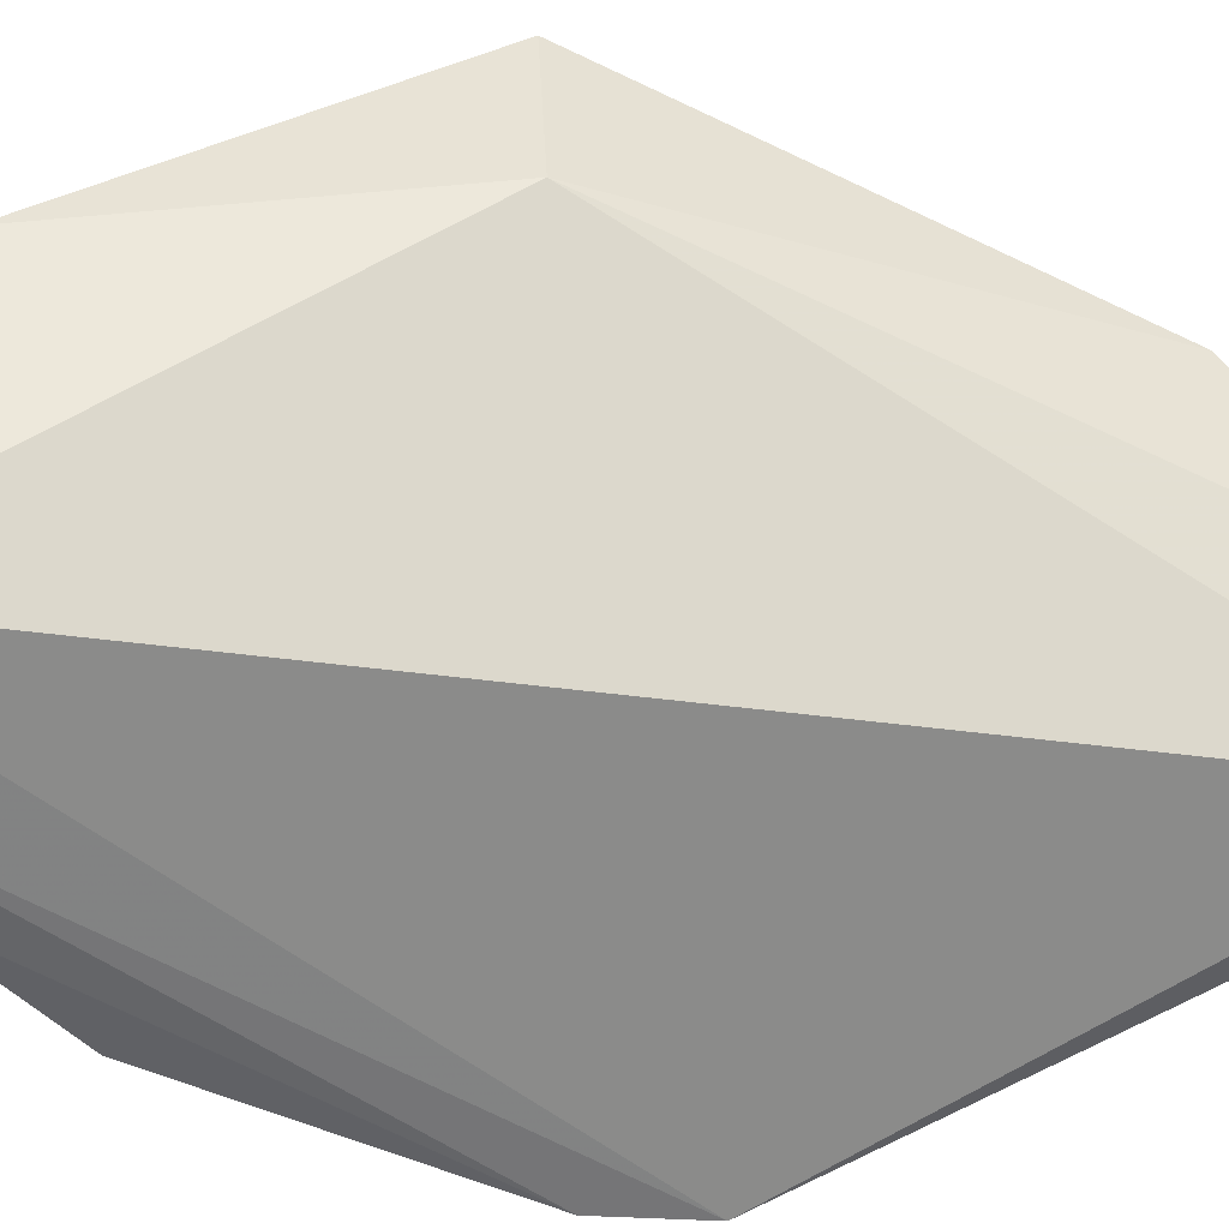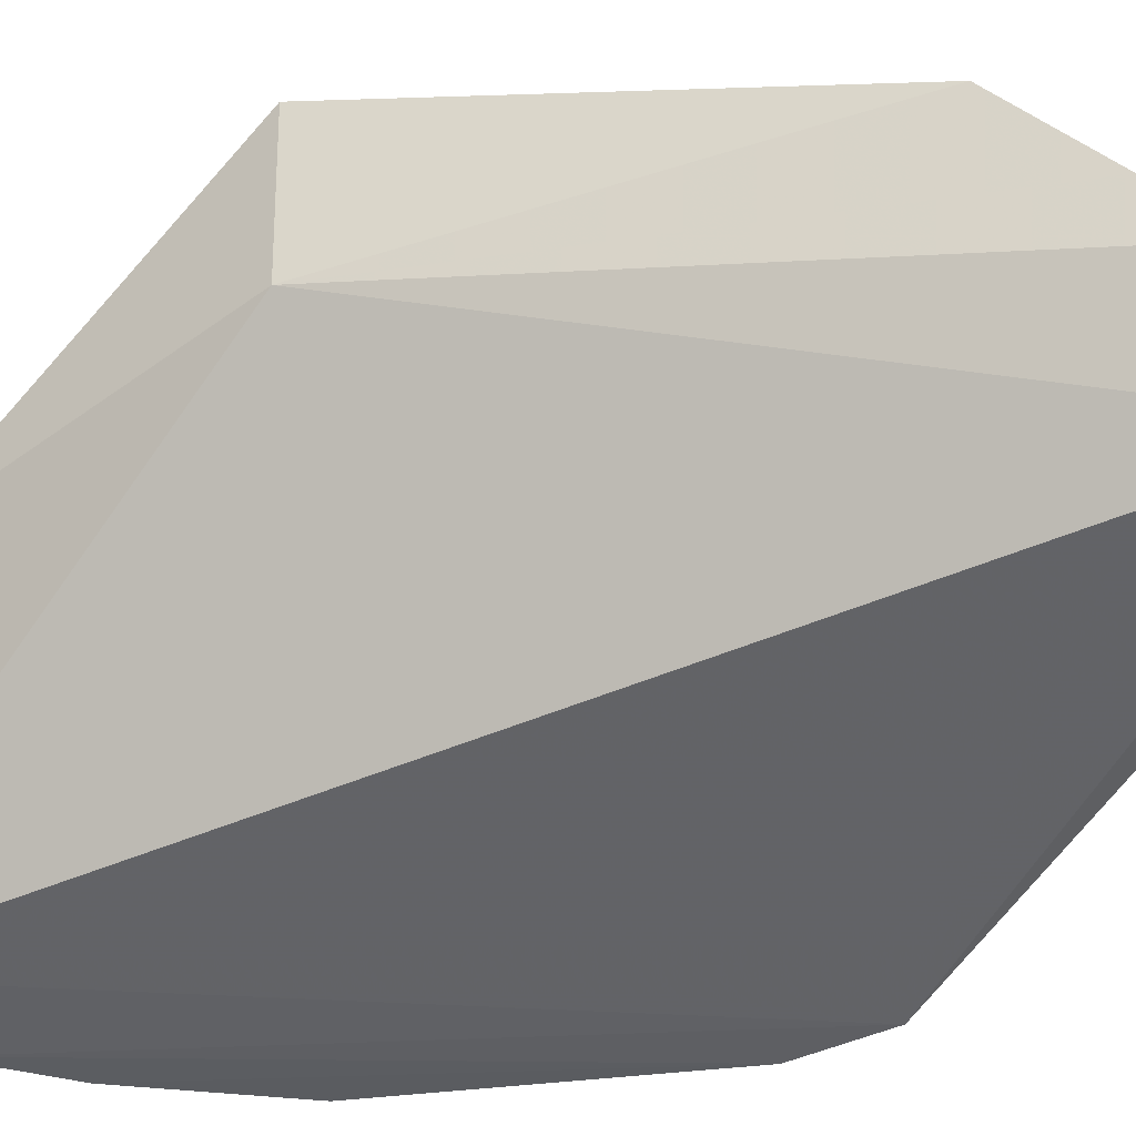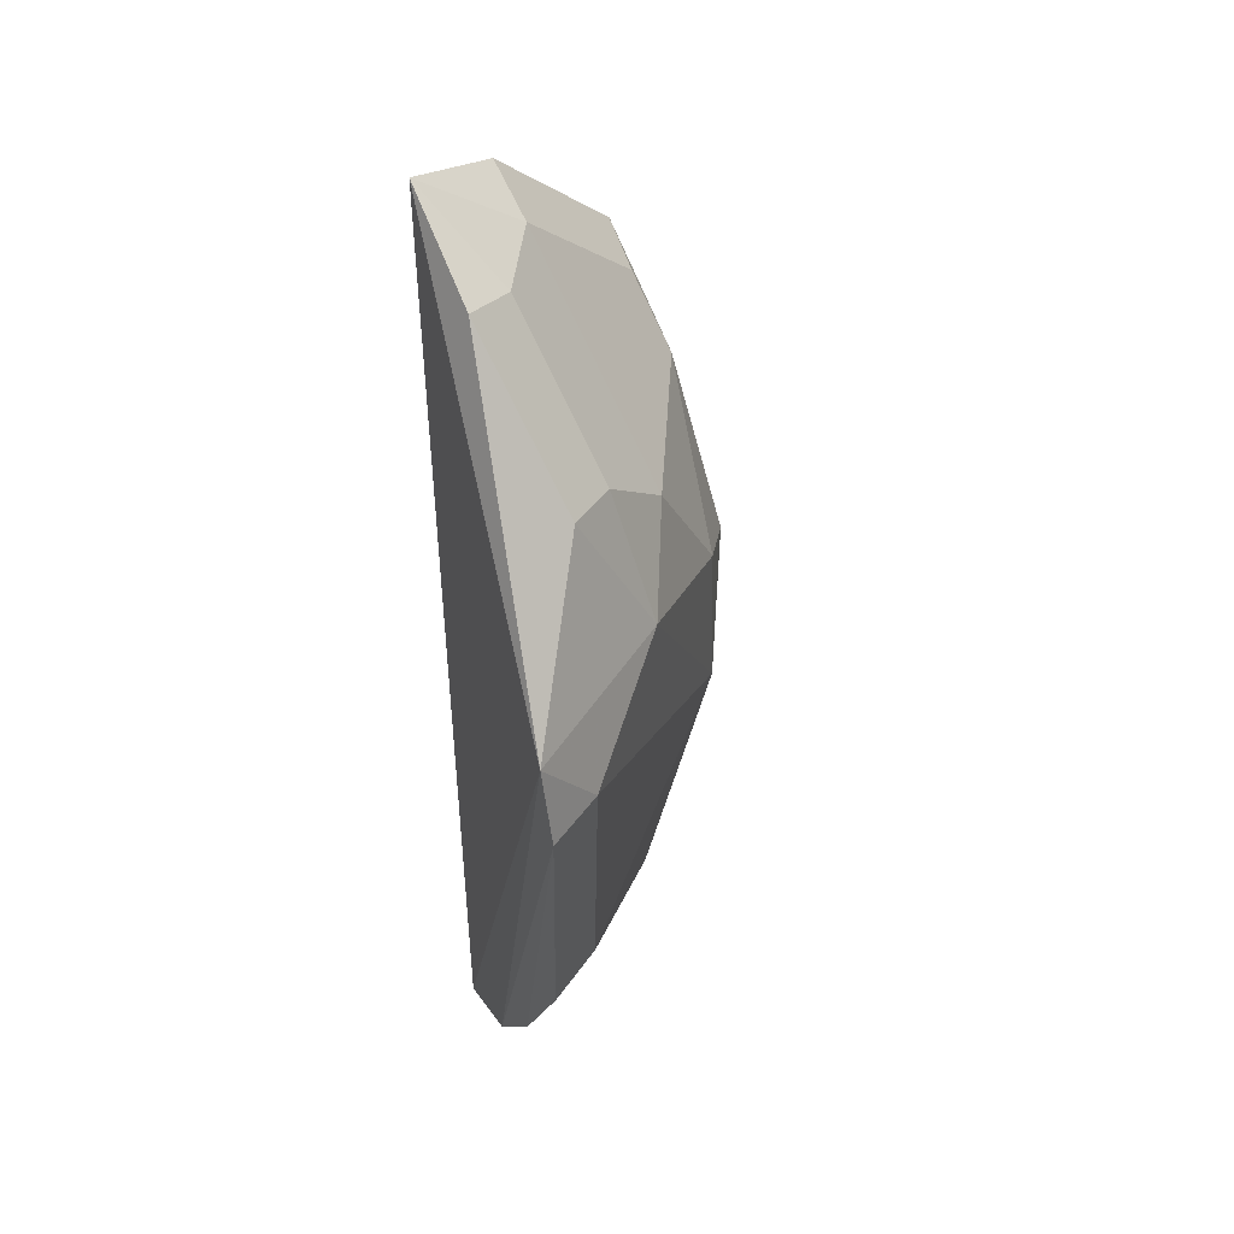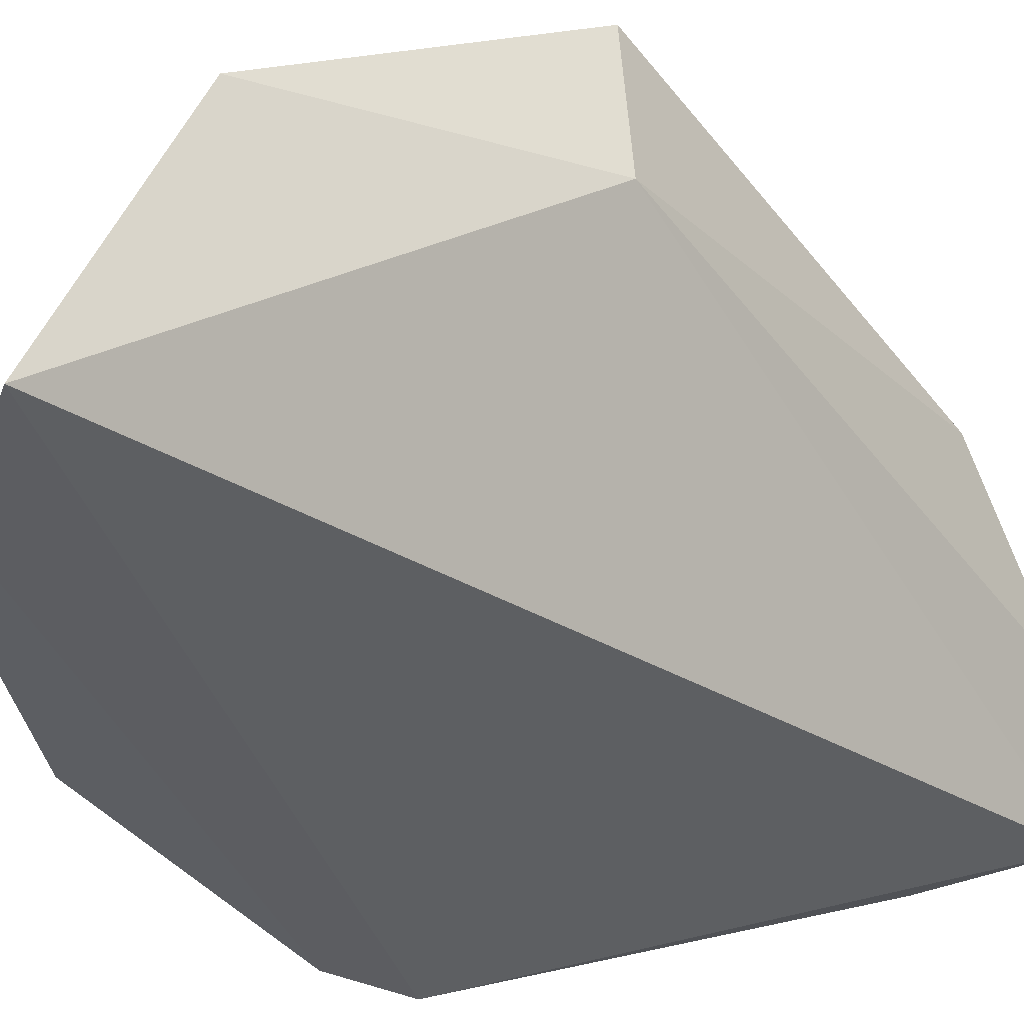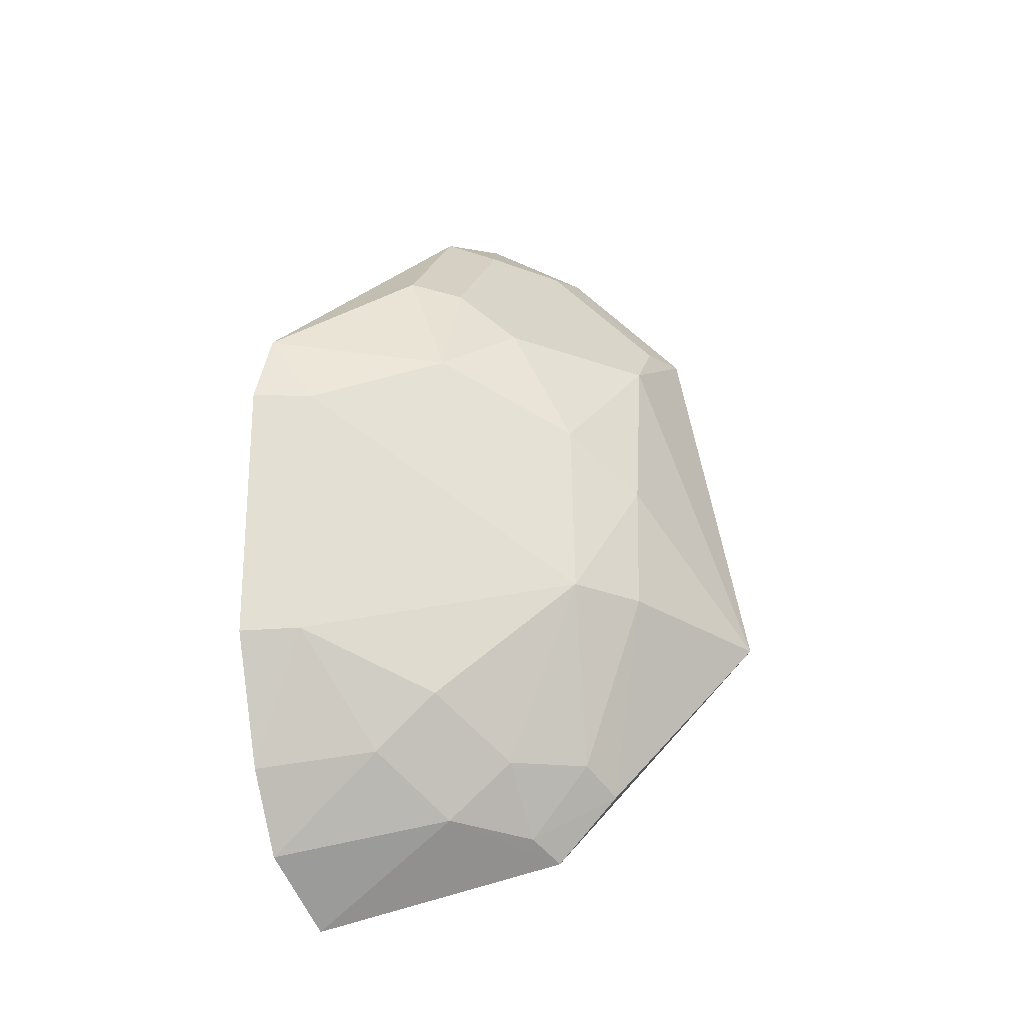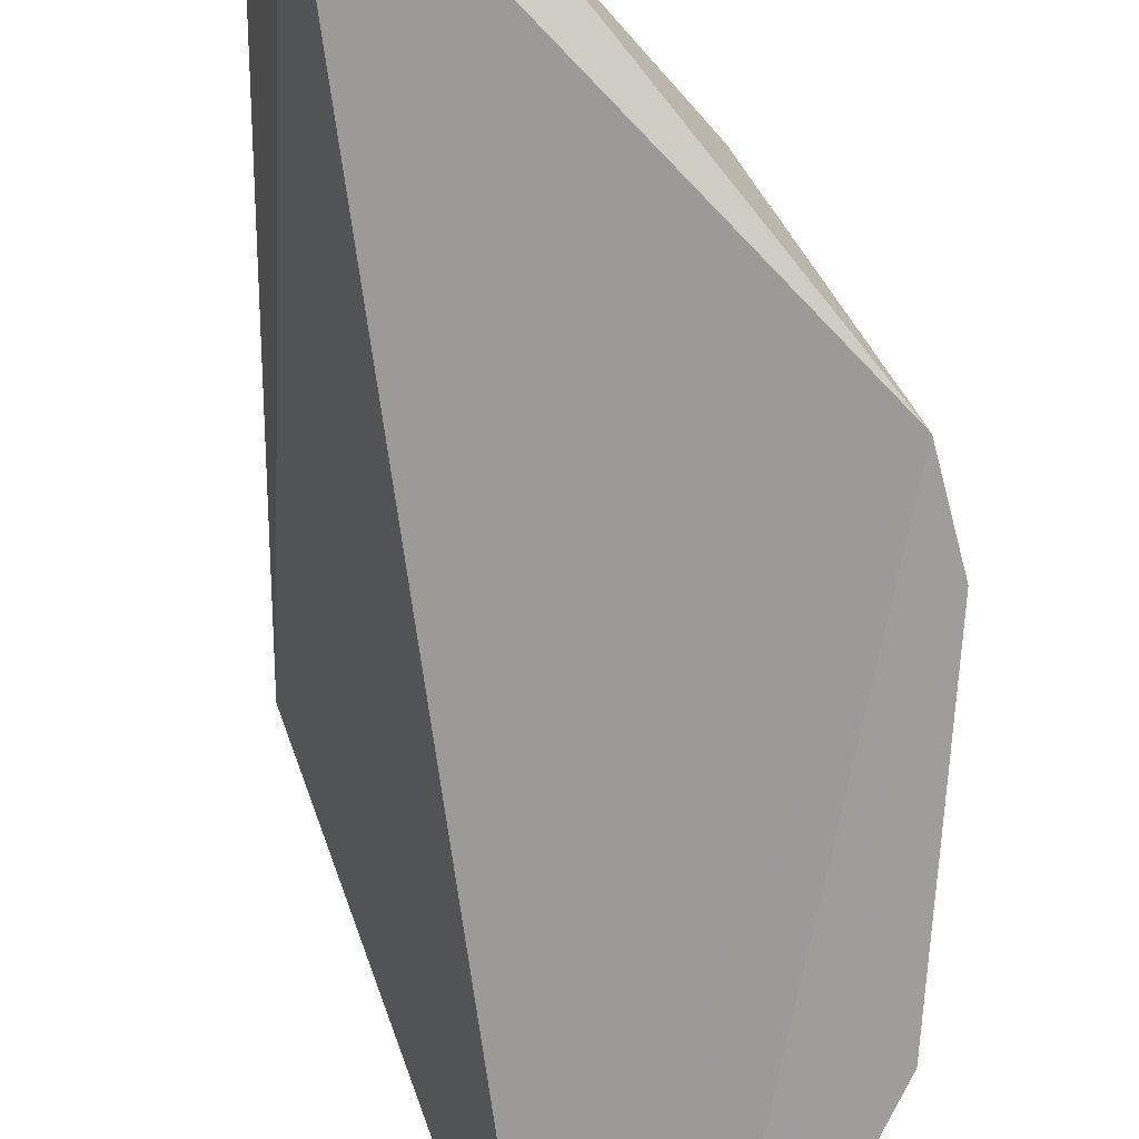
<metadata>
{"format":"obj","ext":"obj","renderer":"f3d","projection":"perspective","resolution":1024,"background":"white","views":[{"elev":-46.6,"azim":62.4,"up":"+Z"},{"elev":-29.9,"azim":102.9,"up":"+Z"},{"elev":52.4,"azim":-129.7,"up":"+Y"},{"elev":-36.9,"azim":32.8,"up":"+Z"},{"elev":-25.0,"azim":-73.5,"up":"+Y"},{"elev":-70.8,"azim":177.3,"up":"+Z"}]}
</metadata>
<code>
v -0.08148 -0.08462 0.3136
v -0.04401 -0.01657 0.3764
v -0.1167 0.02623 0.3204
v -0.04412 0.1045 0.3409
v -0.06238 0.05058 0.3829
v -0.1152 0.0425 0.3095
v -0.08848 -0.01379 0.3729
v -0.03869 0.06456 0.3876
v -0.1191 -0.02897 0.3077
v -0.08927 0.06342 0.3458
v -0.06618 -0.05586 0.3756
v -0.03865 0.09328 0.3618
v -0.09811 -0.07224 0.3091
v -0.1201 0.02671 0.3079
v -0.1157 -0.02838 0.32
v -0.06645 0.09395 0.3353
v -0.1021 0.03852 0.346
v -0.06753 -0.07007 0.363
v -0.04567 -0.01722 0.4036
v -0.05054 0.06255 0.3832
v -0.1084 -0.05598 0.3083
v -0.09341 0.06632 0.335
v -0.06337 0.08987 0.3461
v -0.08781 0.02361 0.372
v -0.08782 -0.06442 0.3444
v -0.07612 -0.01431 0.3842
v -0.05084 0.08863 0.3594
v -0.08793 0.05087 0.3588
v -0.07636 0.01174 0.3846
v -0.1016 -0.05233 0.3326
v -0.08663 -0.05244 0.3575
v -0.07495 -0.051 0.3713
v -0.101 -0.0404 0.3451
v -0.07519 -0.06633 0.3591
f 2 1 4
f 6 4 1
f 12 8 2
f 12 2 4
f 13 6 1
f 14 3 6
f 14 6 13
f 15 7 3
f 15 14 9
f 15 3 14
f 16 4 6
f 17 6 3
f 17 3 7
f 18 1 2
f 19 2 8
f 19 8 5
f 19 18 2
f 19 11 18
f 20 5 8
f 20 8 12
f 21 14 13
f 21 9 14
f 21 15 9
f 22 16 6
f 22 10 16
f 22 17 10
f 22 6 17
f 23 4 16
f 23 16 10
f 24 17 7
f 25 13 1
f 25 1 18
f 26 11 19
f 27 12 4
f 27 4 23
f 27 20 12
f 28 24 5
f 28 10 17
f 28 17 24
f 28 5 20
f 28 20 27
f 28 27 23
f 28 23 10
f 29 19 5
f 29 5 24
f 29 26 19
f 29 24 7
f 29 7 26
f 30 21 13
f 30 13 25
f 30 15 21
f 32 26 7
f 32 11 26
f 32 7 31
f 33 7 15
f 33 15 30
f 33 31 7
f 33 30 25
f 33 25 31
f 34 31 25
f 34 25 18
f 34 32 31
f 34 18 11
f 34 11 32

</code>
